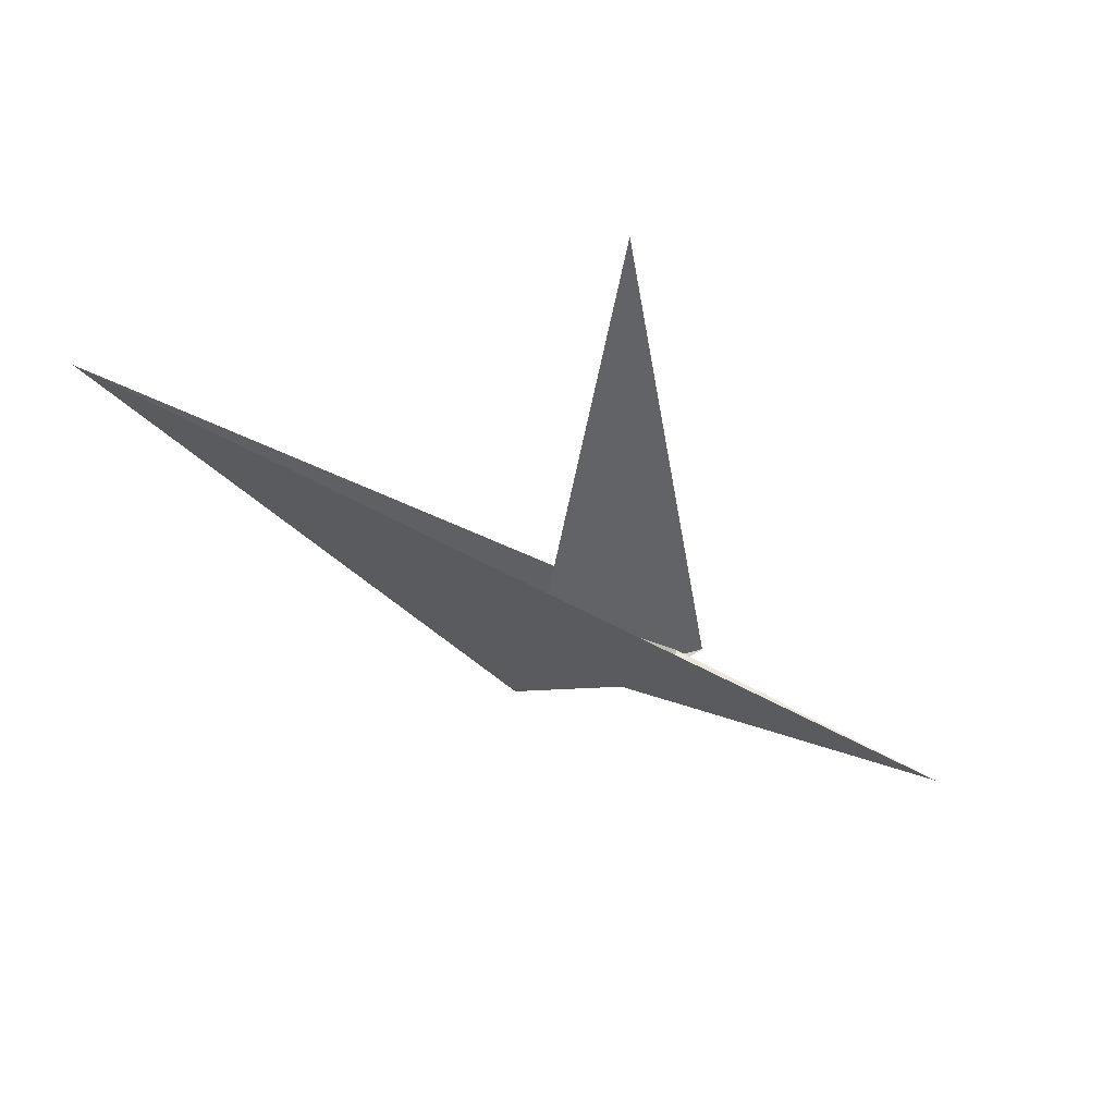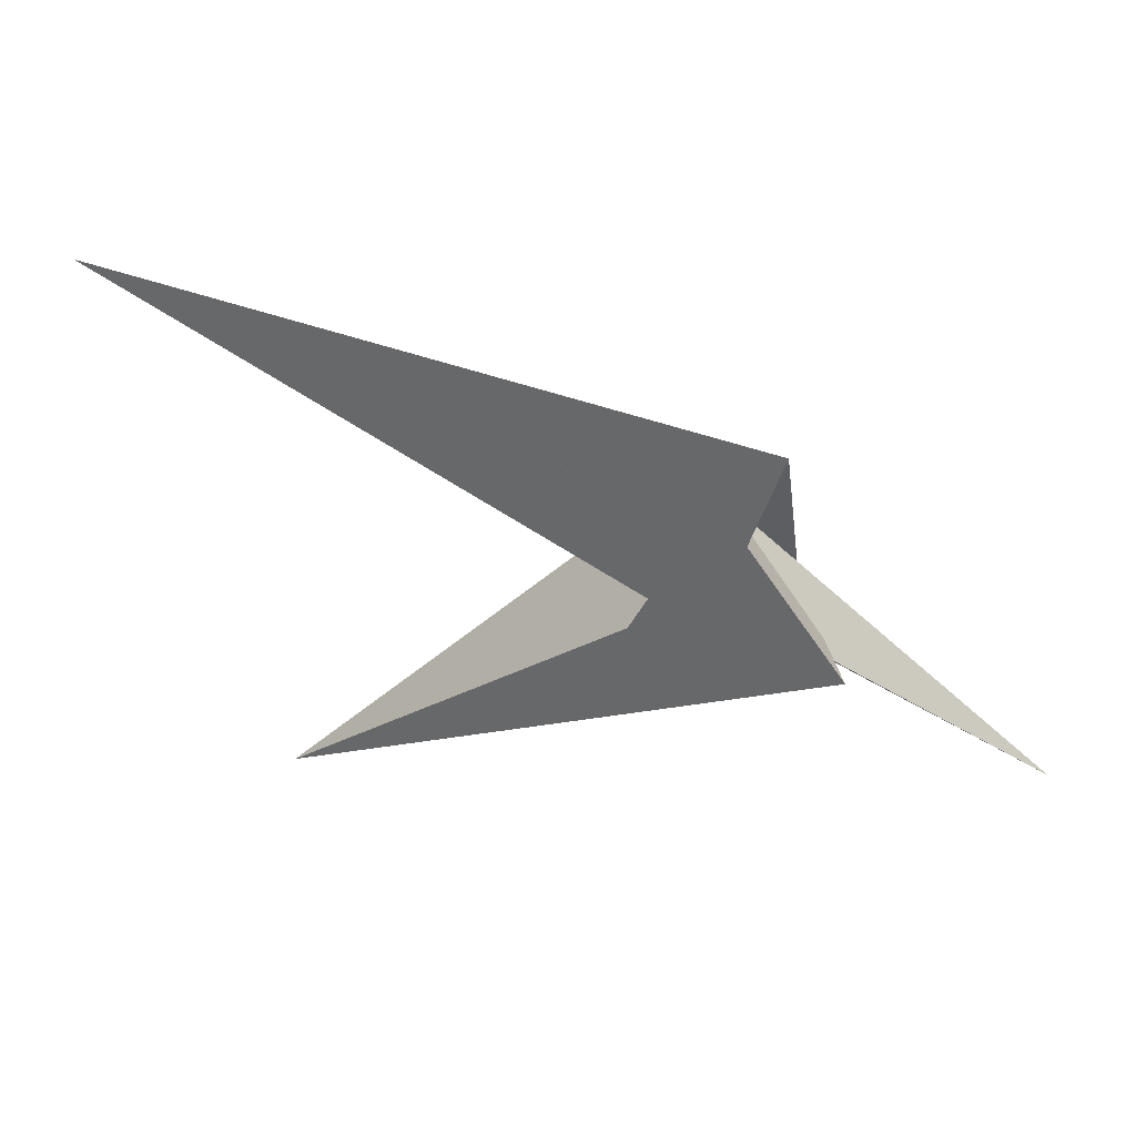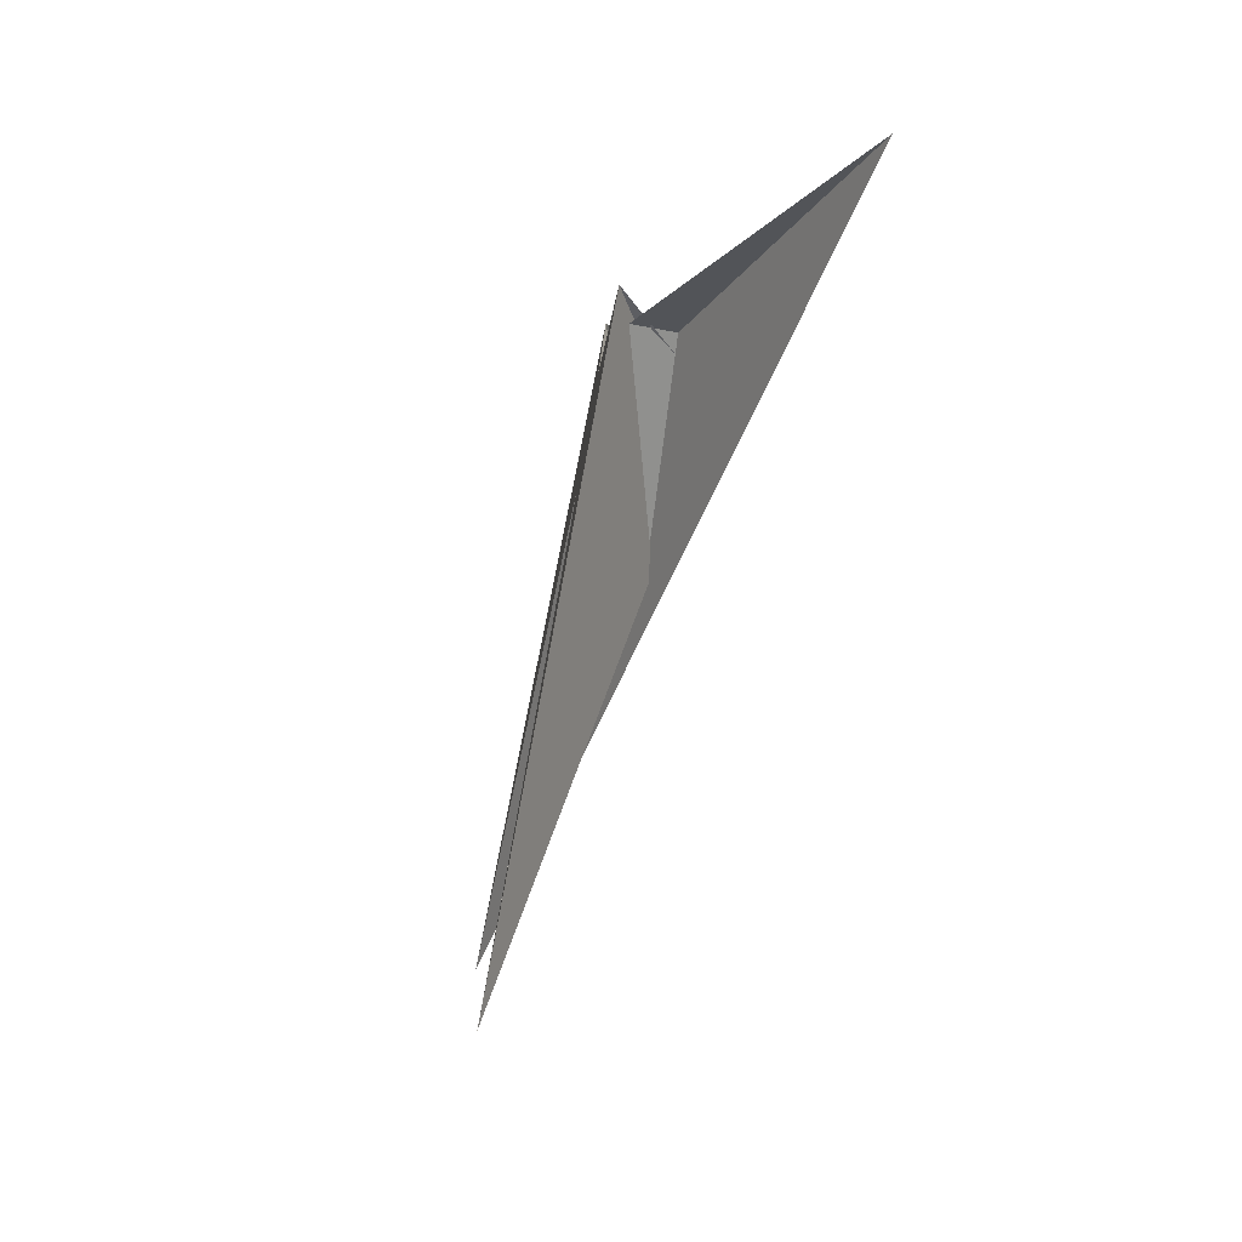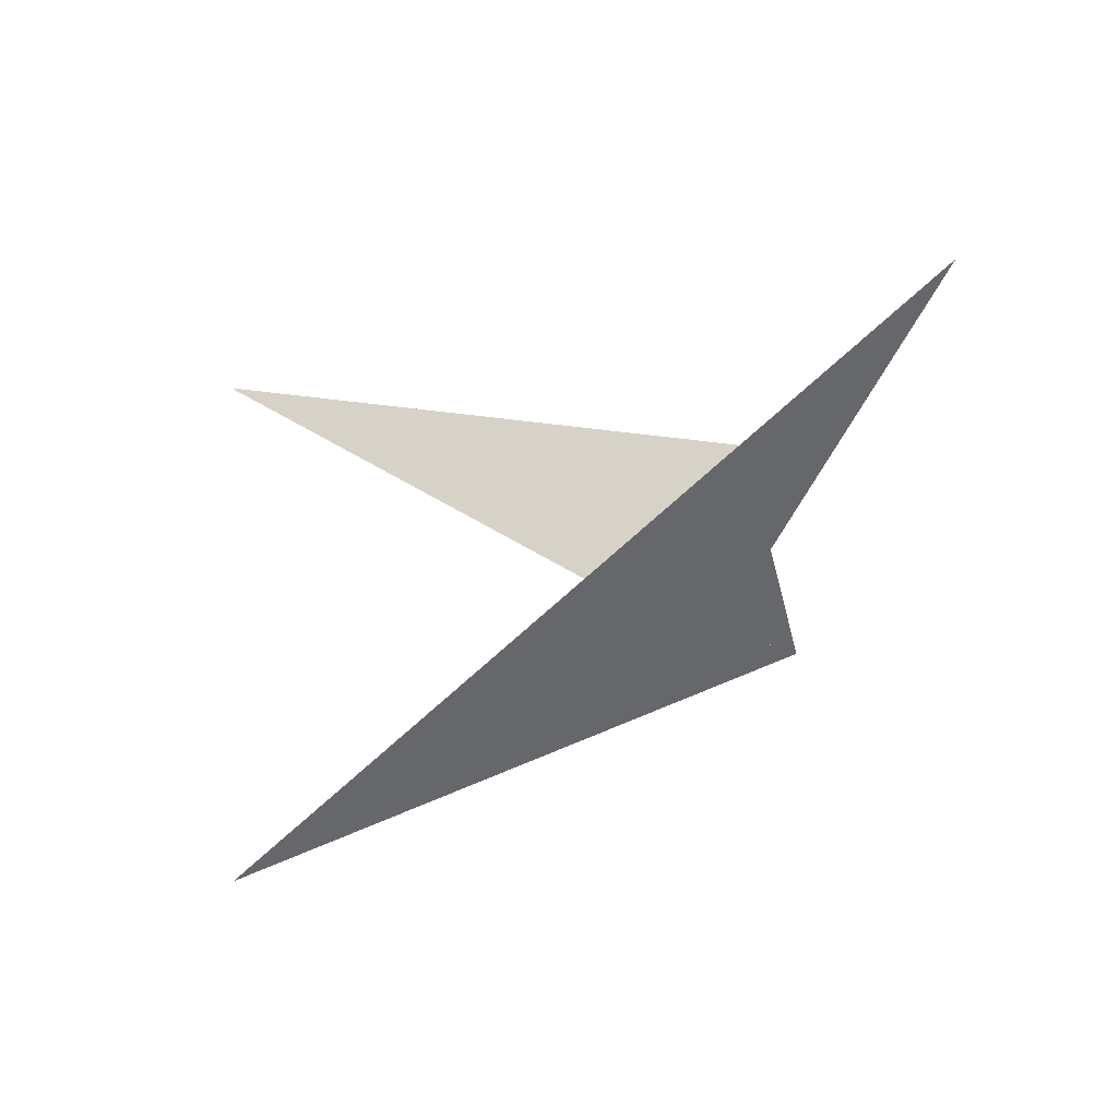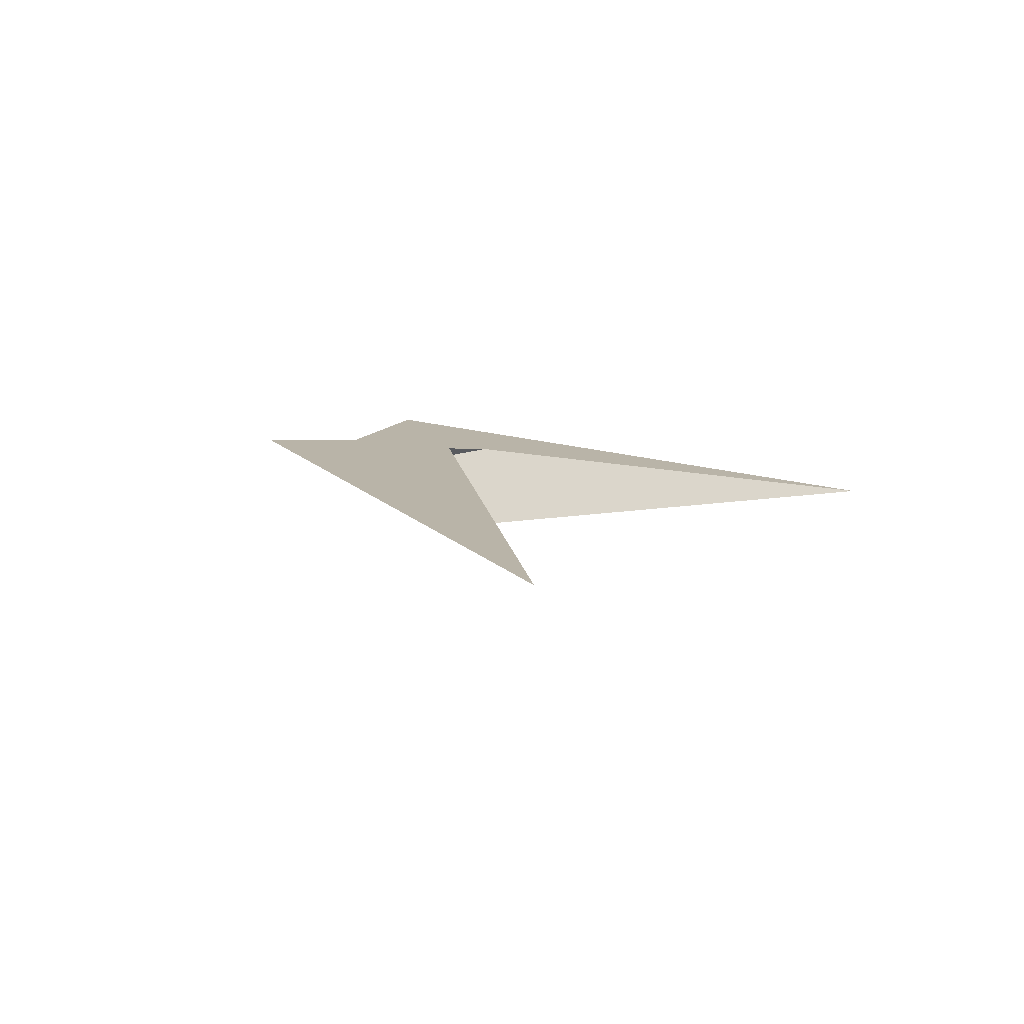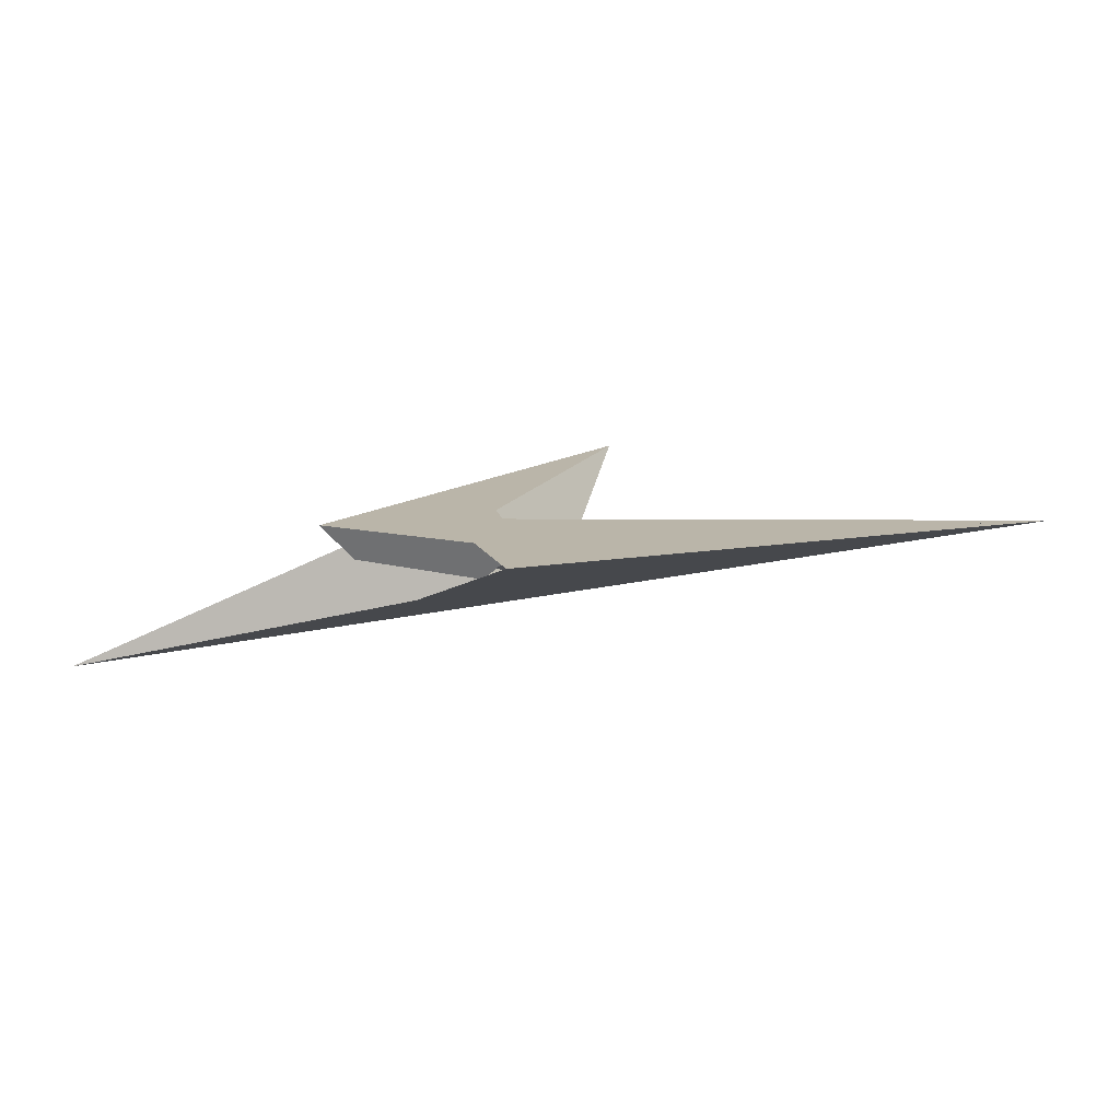
<metadata>
{"format":"obj","ext":"obj","renderer":"f3d","projection":"perspective","resolution":1024,"background":"white","views":[{"elev":-46.2,"azim":-56.5,"up":"+Z"},{"elev":34.6,"azim":16.7,"up":"+Y"},{"elev":-74.8,"azim":74.6,"up":"+Y"},{"elev":-73.0,"azim":16.6,"up":"+Z"},{"elev":9.5,"azim":-122.0,"up":"+Z"},{"elev":15.7,"azim":142.7,"up":"+Z"}]}
</metadata>
<code>
v 24.55 -17.61 -12.82
v 17.53 -13.55 -23.66
v -60.38 -8.36 -21.67
v -69.68 -5.2 -29.22
v -16.24 -23.16 13.56
v 2.77 -12.1 -24.69
v -21.15 -15.85 -7.71
v -43.63 -19.28 7.938
v 32.85 -25.55 9.618
v 33.72 -18.74 -11.47
v -40.74 -20.76 11.81
v -10.1 36.56 5.156
v 0.05401 27.71 14.62
v -5.123 24.73 -5.902
v -3.744 23.61 -4.448
v 2.557 10.4 -14.76
v 34.46 -20.8 7.802
v 18.14 -6.227 -6.643
v 48.4 -34.19 18.17
v -4.161 24.13 -4.504
v -10.98 28.26 6.38
v -12.32 30.41 4.913
v -16.16 21.49 4.102
v -65.81 -2.983 -26.87
v -70.02 -4.604 -29.6
v 16.19 75.67 15.67
v -58.42 -2.248 -21.6
v -1.778 3.747 -14.24
v -6.473 21.2 -3.379
v -3.477 -5.946 -11.43
v 0.04602 3.739 -17.99
v -3.784 -4.785 -10.72
v -14.44 29.72 13.58
v -64.45 -51.77 10.19
v 2.601 8.841 -15.44
v -19.97 36.28 13.18
v 28.95 -19.36 5.548
v 36.54 -32.85 17.32
v -65.21 -1.651 -27.75
v -230.8 -158.6 -1.421
v -75.45 -8.1 -29.46
v 139.7 -127.7 -60.37
v -5.313 26.94 -8.326
v -322.2 107.6 -8.422
f 1 2 6 5 11 8 7 3 4 9 10
f 1 2 16 15 20 14 12 13 19 17 18
f 3 4 25 26 13 12 21 22 23 27 24
f 5 6 31 30 32 28 29 14 12 21 33
f 7 8 29 28 35 16 15 22 23 36 34
f 3 7 34 38 37 17 18 30 31 39 24
f 4 9 37 17 19 40 41 32 28 35 25
f 9 10 42 43 20 15 22 21 33 38 37
f 5 11 40 19 13 26 44 36 34 38 33
f 1 10 42 44 36 23 27 41 32 30 18
f 8 11 40 41 27 24 39 43 20 14 29
f 2 6 31 39 43 42 44 26 25 35 16

</code>
